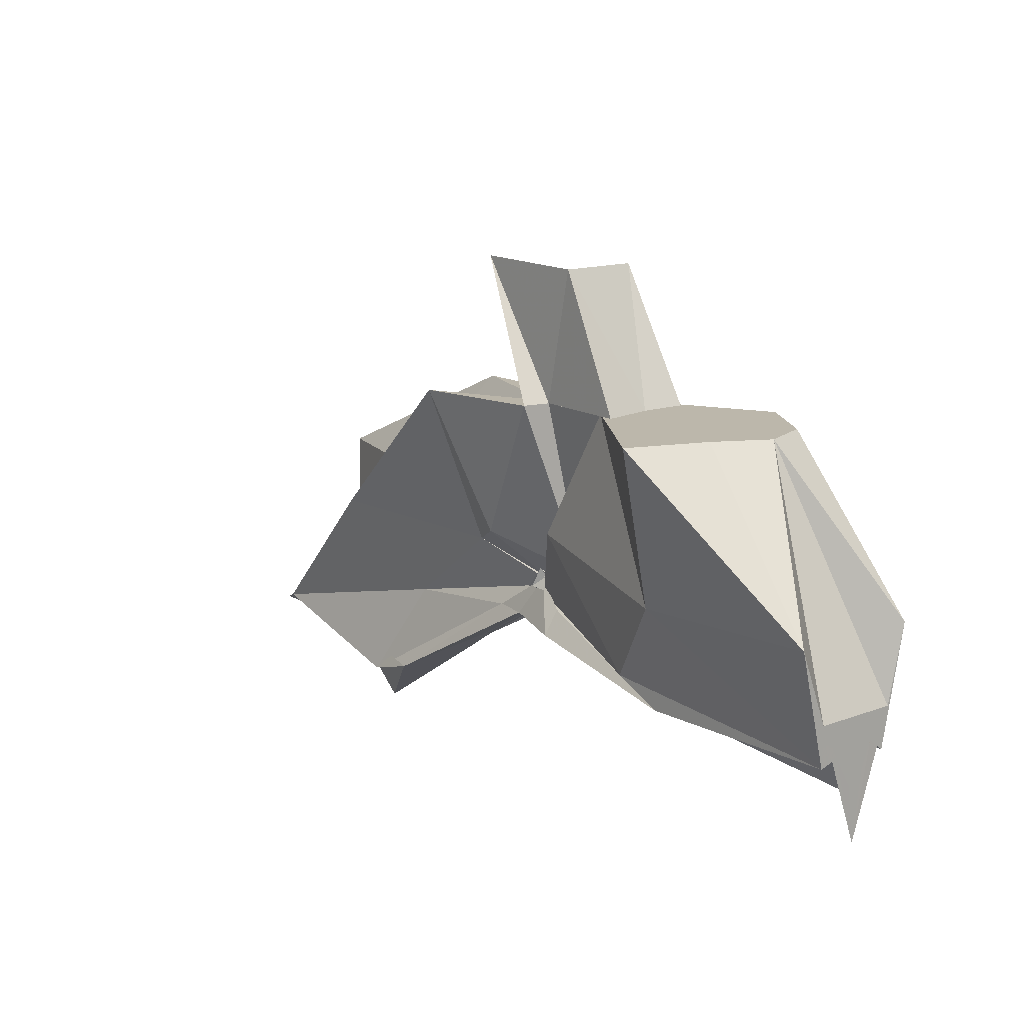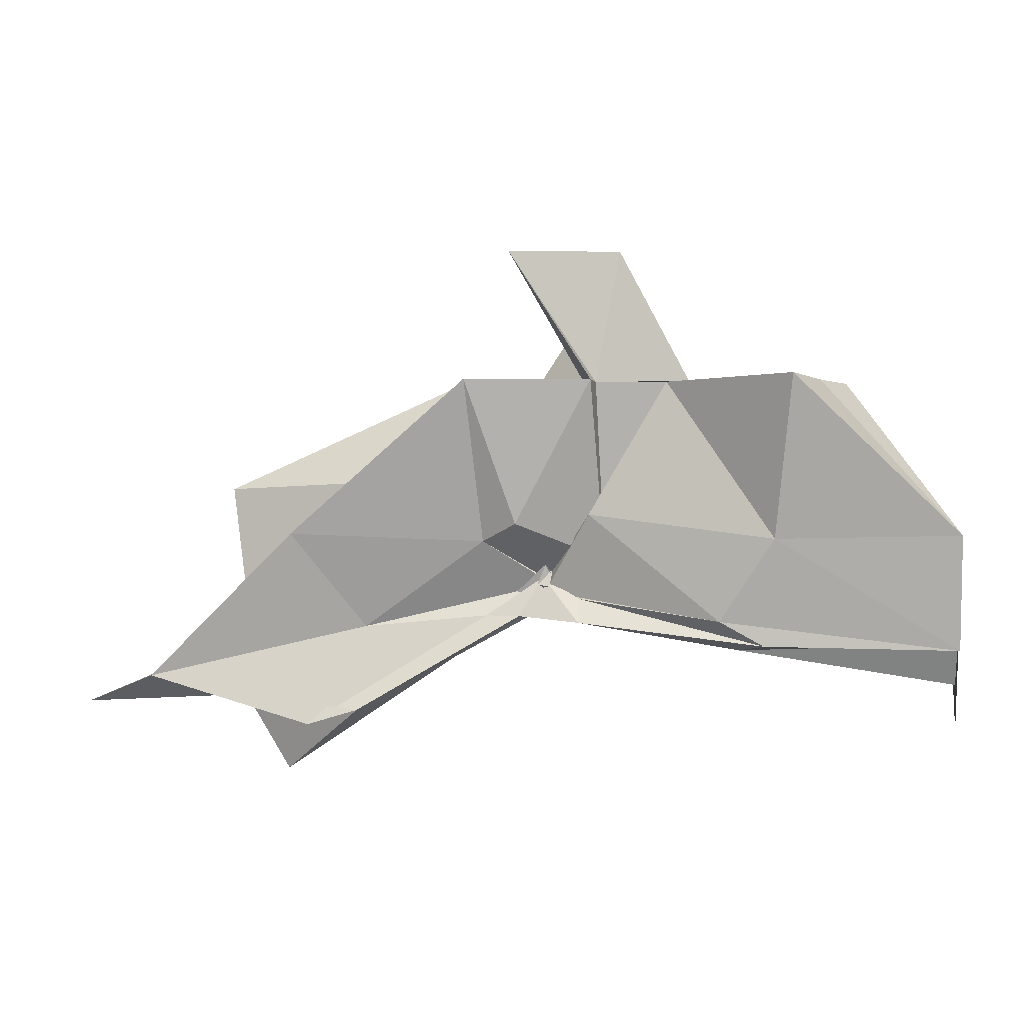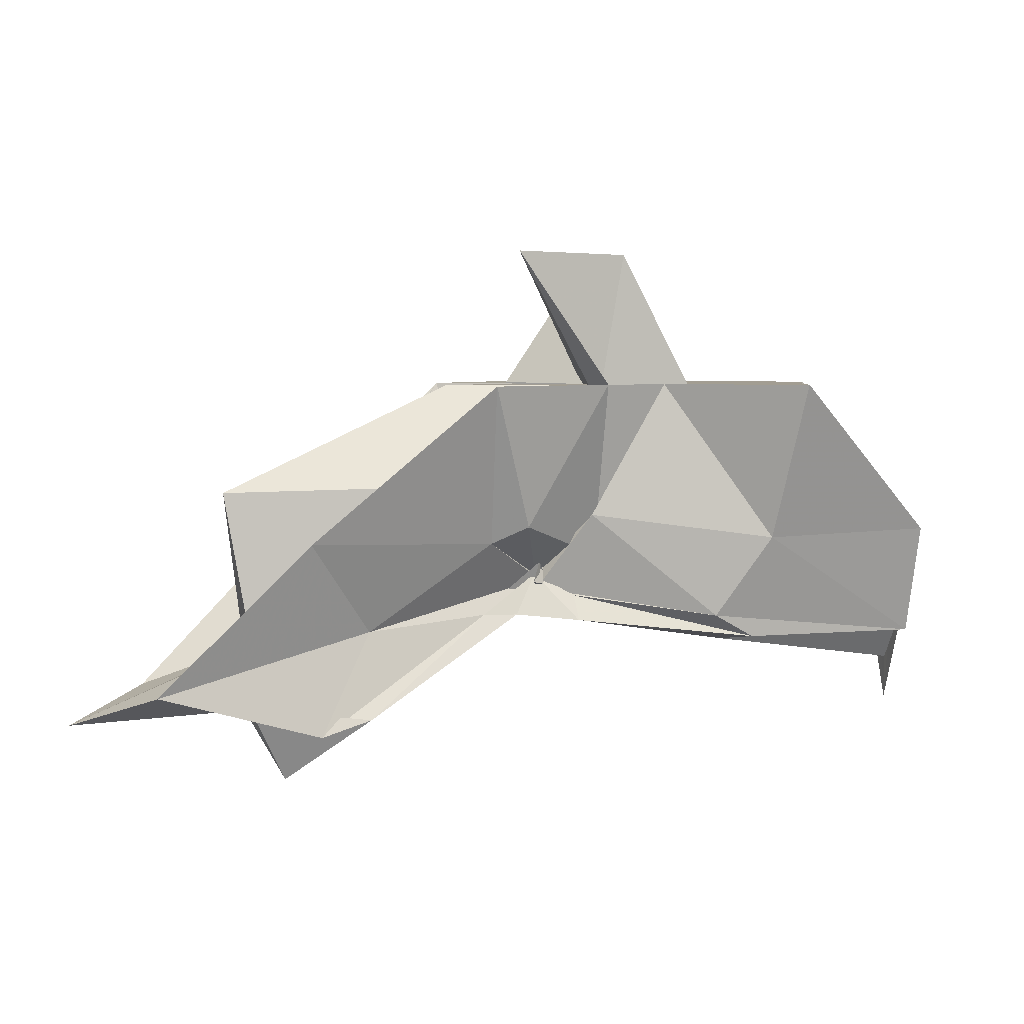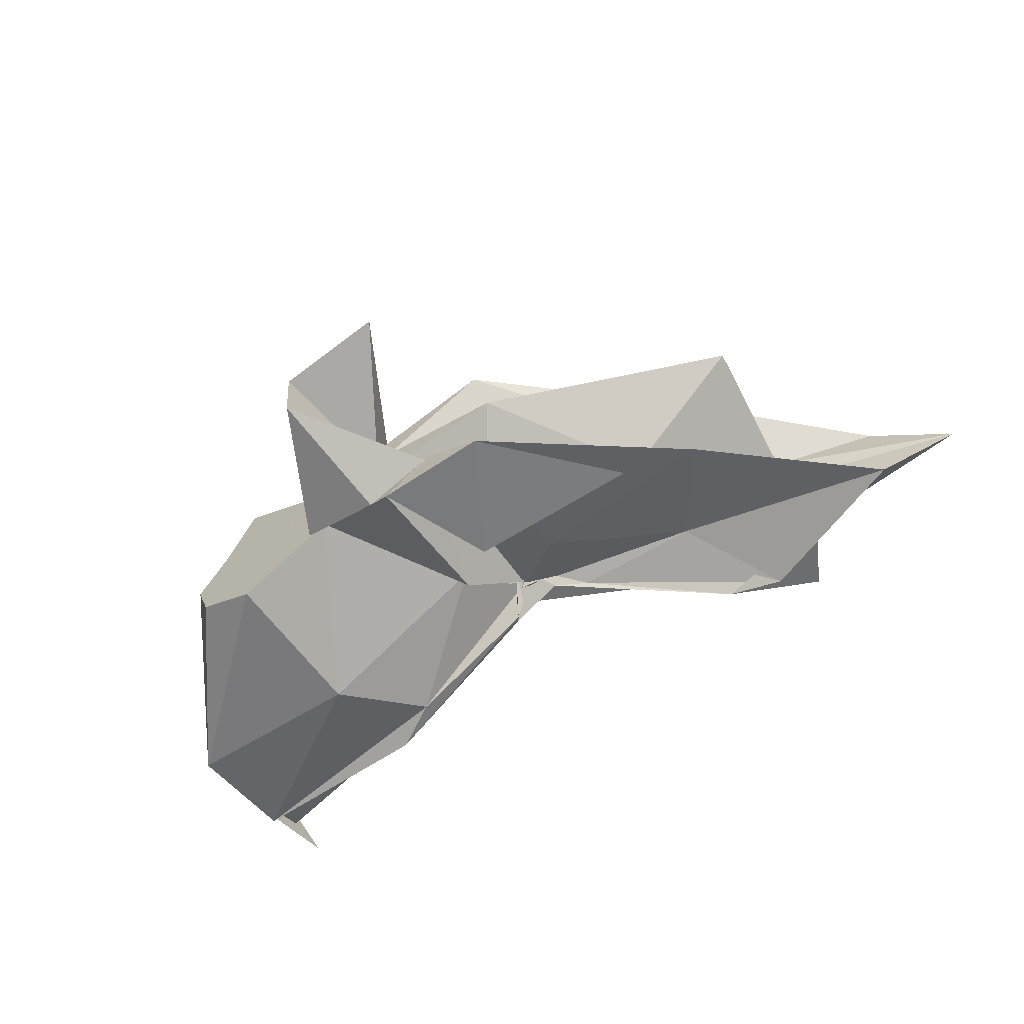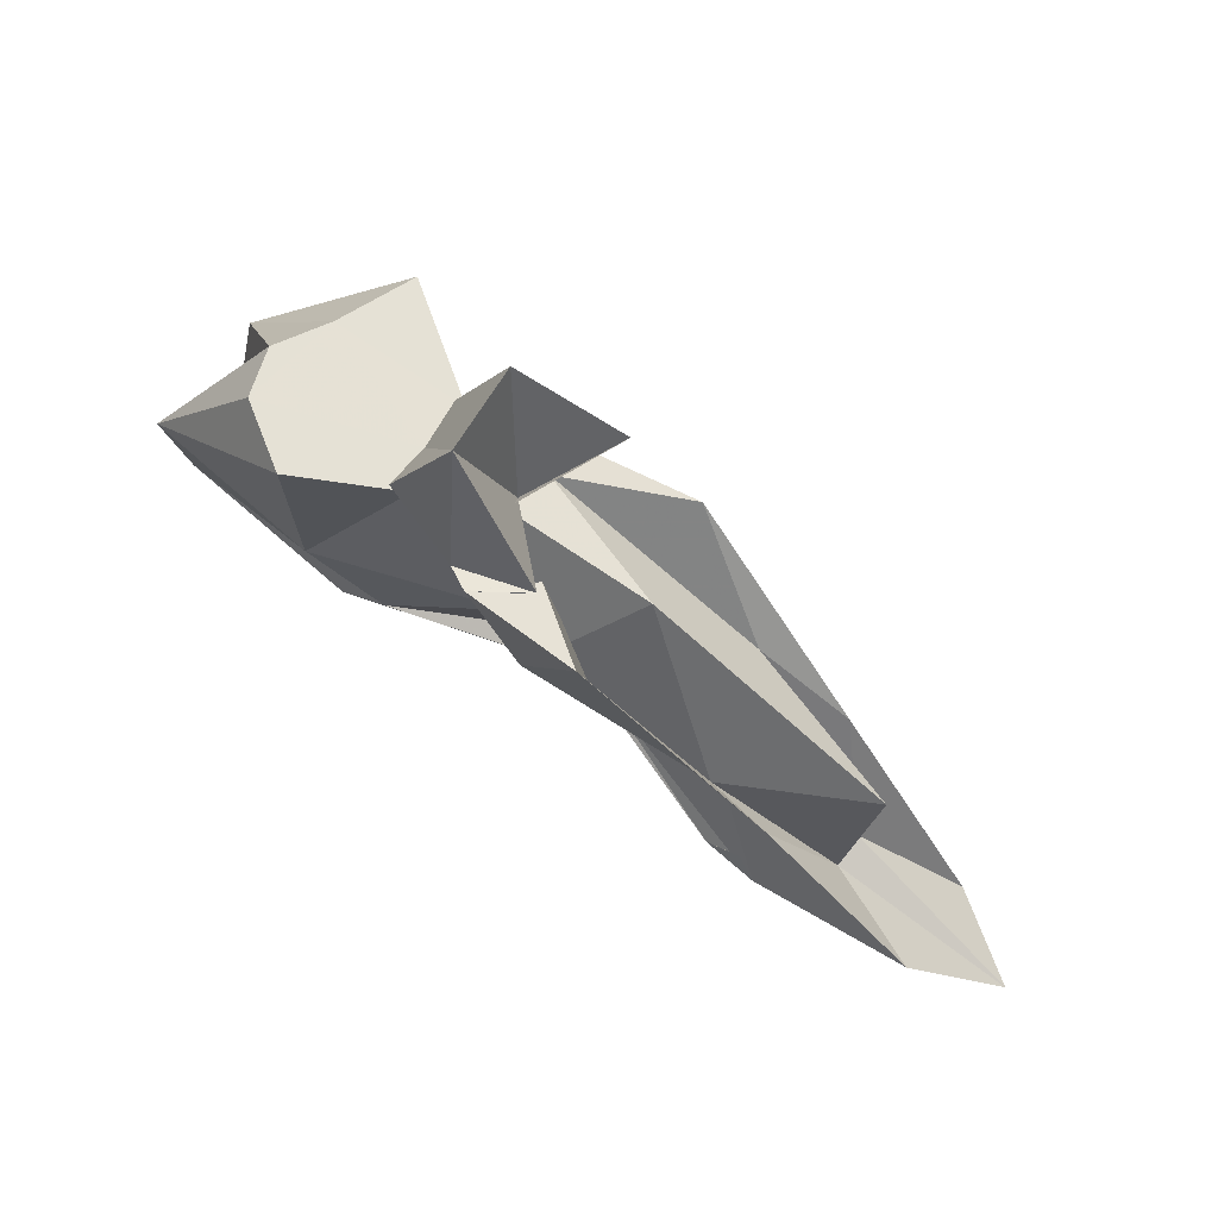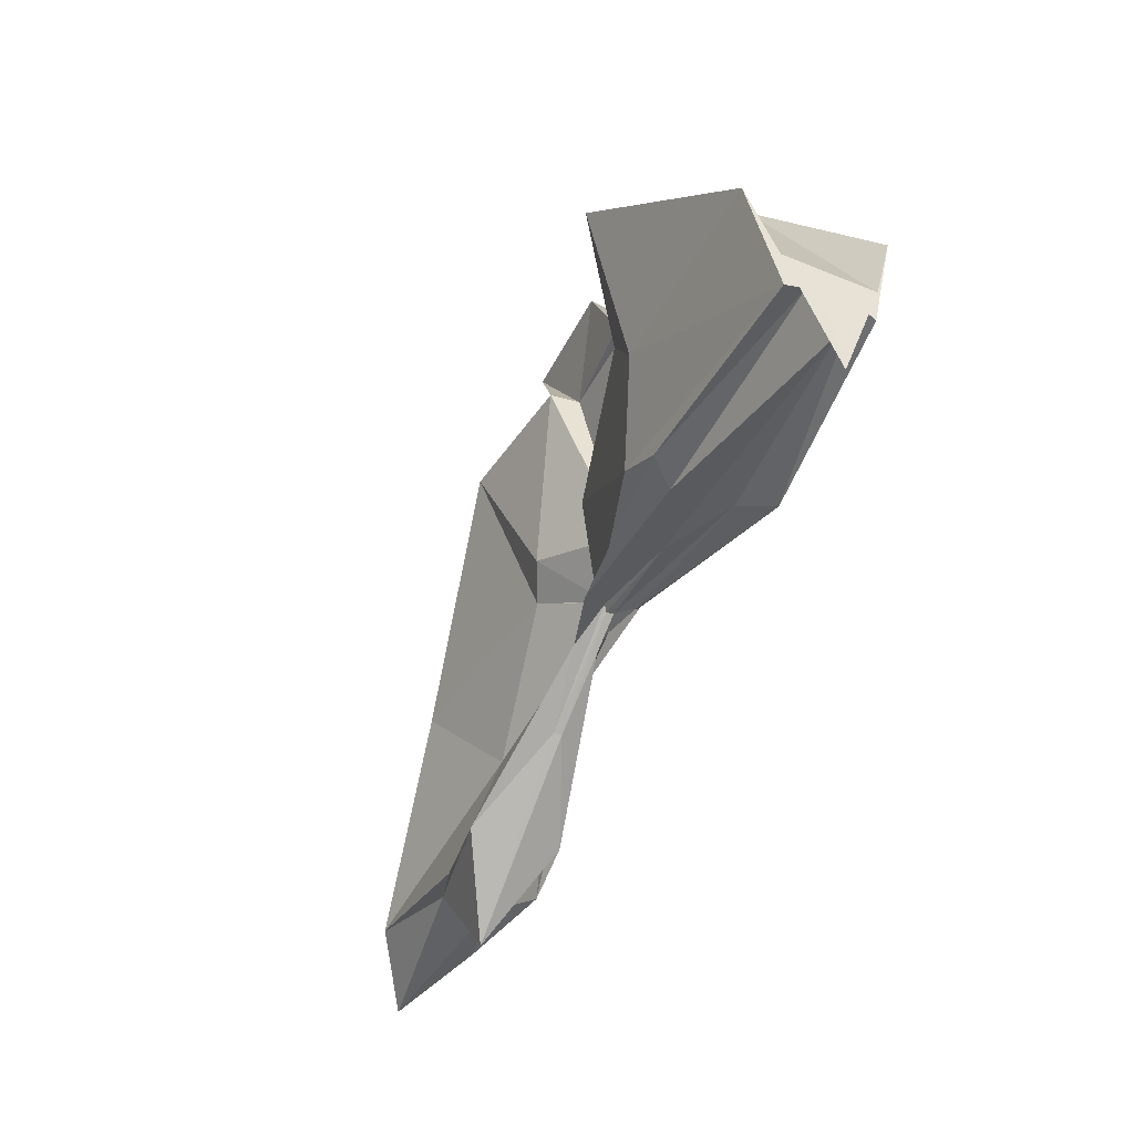
<metadata>
{"format":"obj","ext":"obj","renderer":"f3d","projection":"perspective","resolution":1024,"background":"white","views":[{"elev":14.3,"azim":-129.9,"up":"+Z"},{"elev":-1.7,"azim":-174.5,"up":"+Z"},{"elev":4.9,"azim":160.5,"up":"+Z"},{"elev":-64.7,"azim":35.9,"up":"+Y"},{"elev":64.9,"azim":35.8,"up":"+Z"},{"elev":-47.3,"azim":-114.4,"up":"+Z"}]}
</metadata>
<code>
v -0.45 0.003562 0.2471
v -0.4136 -0.003808 0.06725
v -0.1394 -0.003703 0.1611
v -0.2722 0.03917 0.1649
v -0.3473 0.07353 0.2471
v -0.3864 0.04043 0.1295
v -0.4588 0.004006 0.1009
v -0.5115 0.0326 0.2471
v -0.6126 0.1031 0.2471
v -0.6372 0.03986 0.2471
v -0.6468 -0.04251 0.2471
v -0.593 -0.07707 0.2471
v -0.5106 -0.03506 0.2471
v -0.4405 -0.0421 0.1249
v -0.3994 -0.03728 0.2471
v -0.3431 -0.07643 0.2471
v -0.2488 -0.05116 0.137
v -0.158 0.01054 0.03853
v -0.1995 0.04926 0.1216
v -0.3583 0.02706 0.1154
v -0.4091 -0.006202 0.08406
v -0.4468 0.03047 0.1373
v -0.5989 0.06471 0.1164
v -0.749 0.05602 0.1188
v -0.661 -0.002159 0.2471
v -0.749 -0.05228 0.1191
v -0.5943 -0.06921 0.1156
v -0.441 -0.02468 0.1287
v -0.4092 -0.004861 0.08289
v -0.3598 -0.03292 0.1123
v -0.1993 -0.05424 0.1216
v -0.1575 -0.01533 0.03299
v -0.0778 0.03447 0.002671
v -0.2571 0.01119 0.04401
v -0.4131 -0.0076 0.08002
v -0.4083 -0.0001607 0.07313
v -0.5543 0.04858 0.04896
v -0.749 0.03279 0.02559
v -0.749 0.0324 0.05852
v -0.749 -0.03753 0.0577
v -0.749 -0.03252 0.02483
v -0.5457 -0.04829 0.04832
v -0.4025 0.00834 0.07933
v -0.4136 -0.001836 0.07688
v -0.2572 -0.017 0.044
v -0.07817 -0.04081 0.0029
v -0.01342 -0.003667 -0.02123
v -0.2111 0.03247 -0.03762
v -0.3591 0.005829 0.05314
v -0.4064 -0.0008855 0.08544
v -0.4378 0.01157 0.06709
v -0.5904 0.04483 0.02889
v -0.7491 0.01698 0.03023
v -0.749 -0.003897 -0.04065
v -0.749 -0.01953 0.03529
v -0.5852 -0.05125 0.02769
v -0.4295 -0.0215 0.06306
v -0.4089 0.004848 0.09608
v -0.3601 -0.0127 0.05089
v -0.211 -0.03889 -0.0381
v -0.1551 -0.0228 -0.01422
v -0.1555 0.01574 -0.01383
v -0.3308 -0.007771 0.2471
v -0.4432 0.02997 0.2471
v -0.45 0.05809 0.2475
v -0.4532 0.03503 0.247
v -0.5301 0.03908 0.247
v -0.5243 -0.002753 0.2471
v -0.5266 -0.0393 0.2471
v -0.4558 -0.06331 0.2471
v -0.4364 -0.07372 0.2491
v -0.4029 -0.06248 0.1518
v -0.4518 -0.007887 0.2471
v -0.3802 0.03471 0.3577
v -0.4734 0.03327 0.3554
v -0.4669 -0.03655 0.354
v -0.3969 -0.04648 0.2481
v -0.2526 0.03267 -0.02549
v -0.3868 0.009735 0.05258
v -0.4375 0.02452 0.04746
v -0.5701 0.02306 0.02508
v -0.749 -0.003425 -0.003956
v -0.5705 -0.02562 0.03189
v -0.4336 -0.01792 0.0581
v -0.3866 -0.01074 0.06546
v -0.2545 -0.03839 -0.02337
v -0.1884 -0.003809 -0.07734
v -0.3292 -0.0002268 0.018
v -0.4172 -0.0009158 0.07085
v -0.5055 -0.003694 0.04314
v -0.4166 -0.008327 0.06444
v -0.3296 -0.006286 0.01701
f 3 18 4
f 4 18 19
f 4 19 5
f 5 19 20
f 5 20 6
f 6 20 21
f 6 21 7
f 7 21 22
f 7 22 8
f 8 22 23
f 8 23 9
f 9 23 24
f 9 24 10
f 10 24 25
f 10 25 11
f 11 25 26
f 11 26 12
f 12 26 27
f 12 27 13
f 13 27 28
f 13 28 14
f 14 28 29
f 14 29 15
f 15 29 30
f 15 30 16
f 16 30 31
f 16 31 17
f 17 31 32
f 17 32 3
f 3 32 18
f 18 33 19
f 19 33 34
f 19 34 20
f 20 34 35
f 20 35 21
f 21 35 36
f 21 36 22
f 22 36 37
f 22 37 23
f 23 37 38
f 23 38 24
f 24 38 39
f 24 39 25
f 25 39 40
f 25 40 26
f 26 40 41
f 26 41 27
f 27 41 42
f 27 42 28
f 28 42 43
f 28 43 29
f 29 43 44
f 29 44 30
f 30 44 45
f 30 45 31
f 31 45 46
f 31 46 32
f 32 46 47
f 32 47 18
f 18 47 33
f 33 48 34
f 34 48 49
f 34 49 35
f 35 49 50
f 35 50 36
f 36 50 51
f 36 51 37
f 37 51 52
f 37 52 38
f 38 52 53
f 38 53 39
f 39 53 54
f 39 54 40
f 40 54 55
f 40 55 41
f 41 55 56
f 41 56 42
f 42 56 57
f 42 57 43
f 43 57 58
f 43 58 44
f 44 58 59
f 44 59 45
f 45 59 60
f 45 60 46
f 46 60 61
f 46 61 47
f 47 61 62
f 47 62 33
f 33 62 48
f 63 64 73
f 64 74 73
f 64 65 74
f 65 66 74
f 66 75 74
f 66 67 75
f 67 68 75
f 68 76 75
f 68 69 76
f 69 70 76
f 70 77 76
f 70 71 77
f 71 72 77
f 72 73 77
f 72 63 73
f 78 88 79
f 79 88 89
f 79 89 80
f 80 89 81
f 81 89 90
f 81 90 82
f 82 90 83
f 83 90 91
f 83 91 84
f 84 91 85
f 85 91 92
f 85 92 86
f 86 92 87
f 87 92 88
f 87 88 78
f 3 4 63
f 63 4 64
f 4 5 64
f 64 5 65
f 5 6 65
f 6 7 65
f 65 7 66
f 7 8 66
f 66 8 67
f 8 9 67
f 9 10 67
f 67 10 68
f 10 11 68
f 68 11 69
f 11 12 69
f 12 13 69
f 69 13 70
f 13 14 70
f 70 14 71
f 14 15 71
f 15 16 71
f 71 16 72
f 16 17 72
f 72 17 63
f 17 3 63
f 48 78 49
f 49 78 79
f 49 79 50
f 50 79 80
f 50 80 51
f 51 80 52
f 52 80 81
f 52 81 53
f 53 81 82
f 53 82 54
f 54 82 55
f 55 82 83
f 55 83 56
f 56 83 84
f 56 84 57
f 57 84 58
f 58 84 85
f 58 85 59
f 59 85 86
f 59 86 60
f 60 86 61
f 61 86 87
f 61 87 62
f 62 87 78
f 62 78 48
f 73 74 1
f 74 75 1
f 75 76 1
f 76 77 1
f 77 73 1
f 89 88 2
f 90 89 2
f 91 90 2
f 92 91 2
f 88 92 2

</code>
